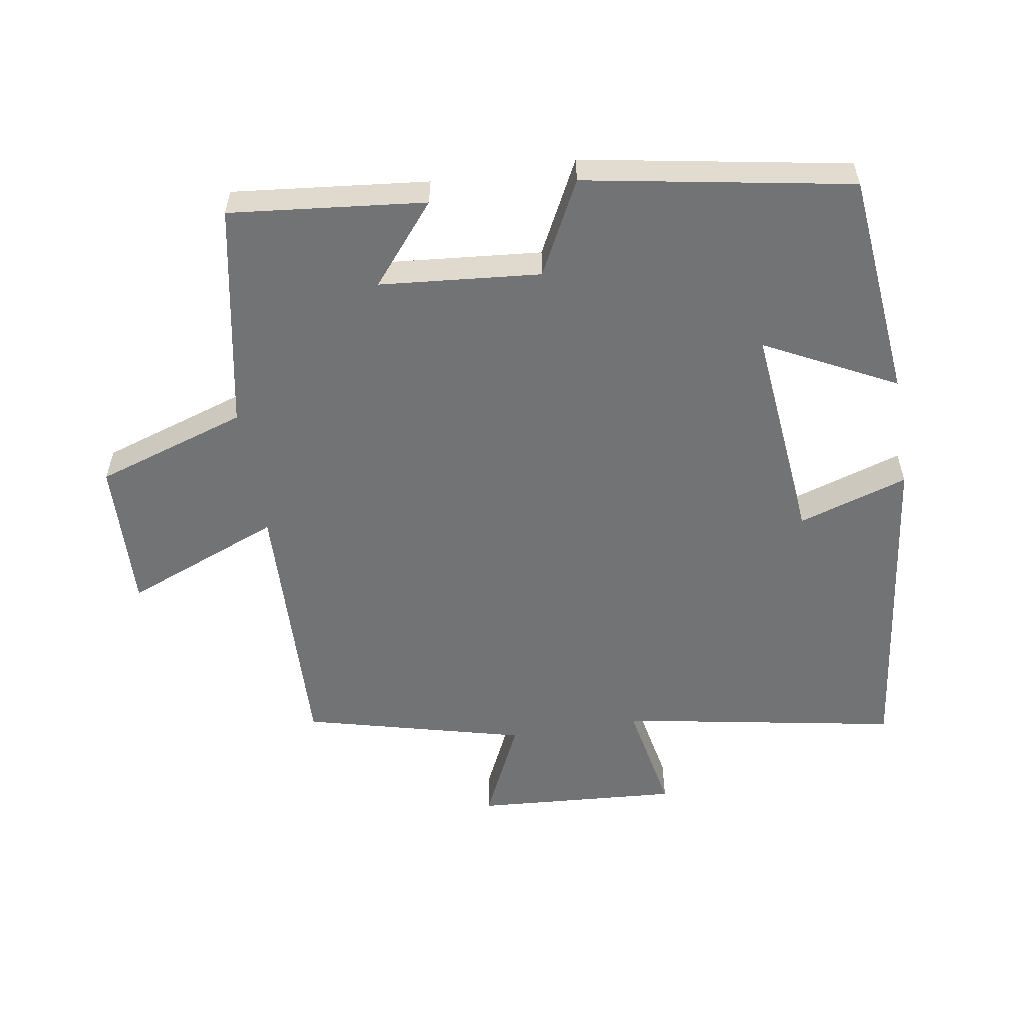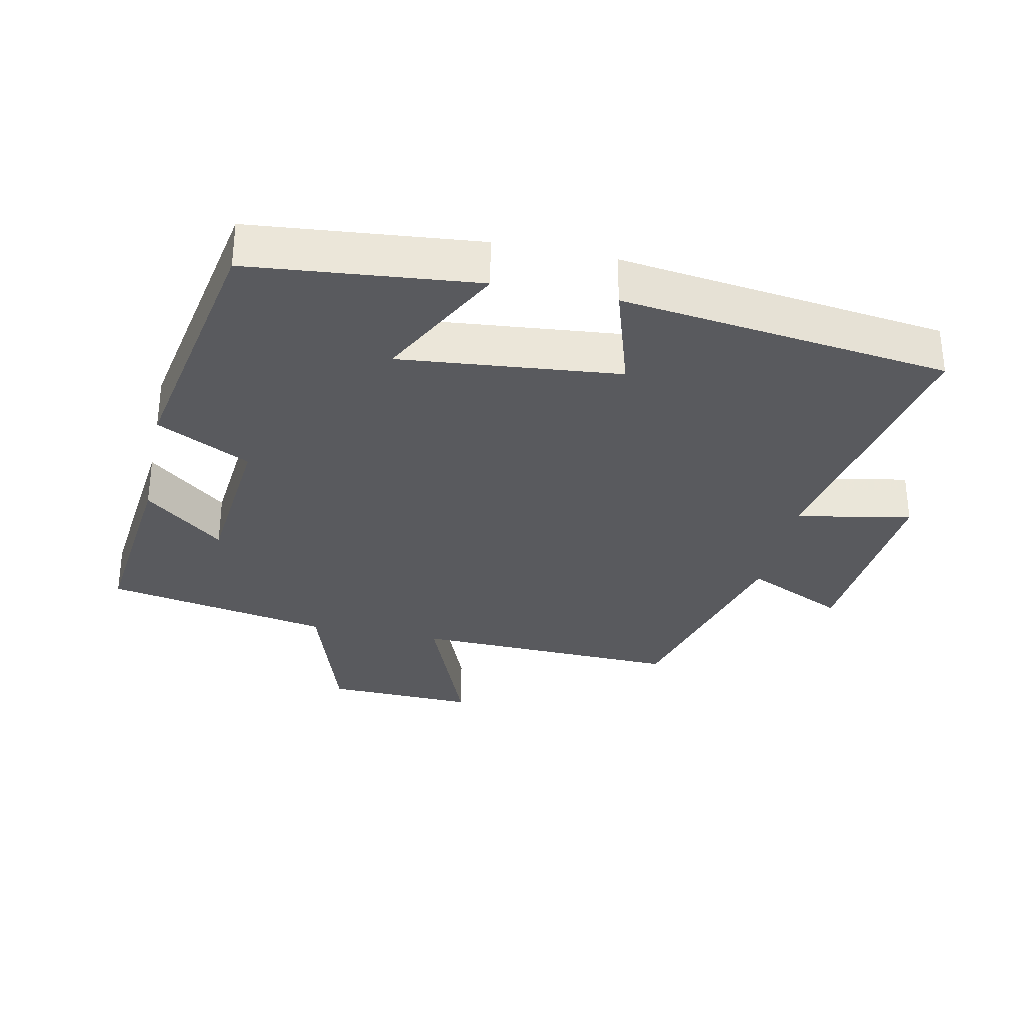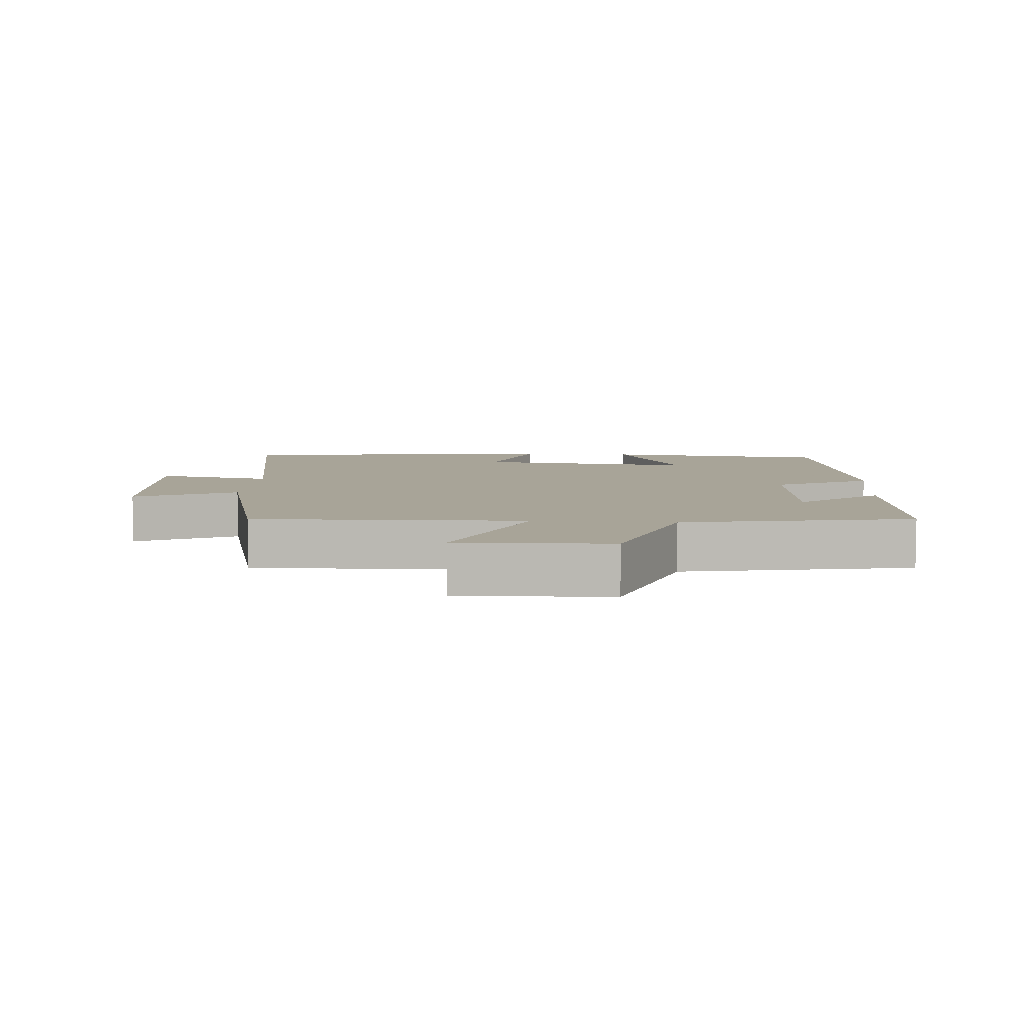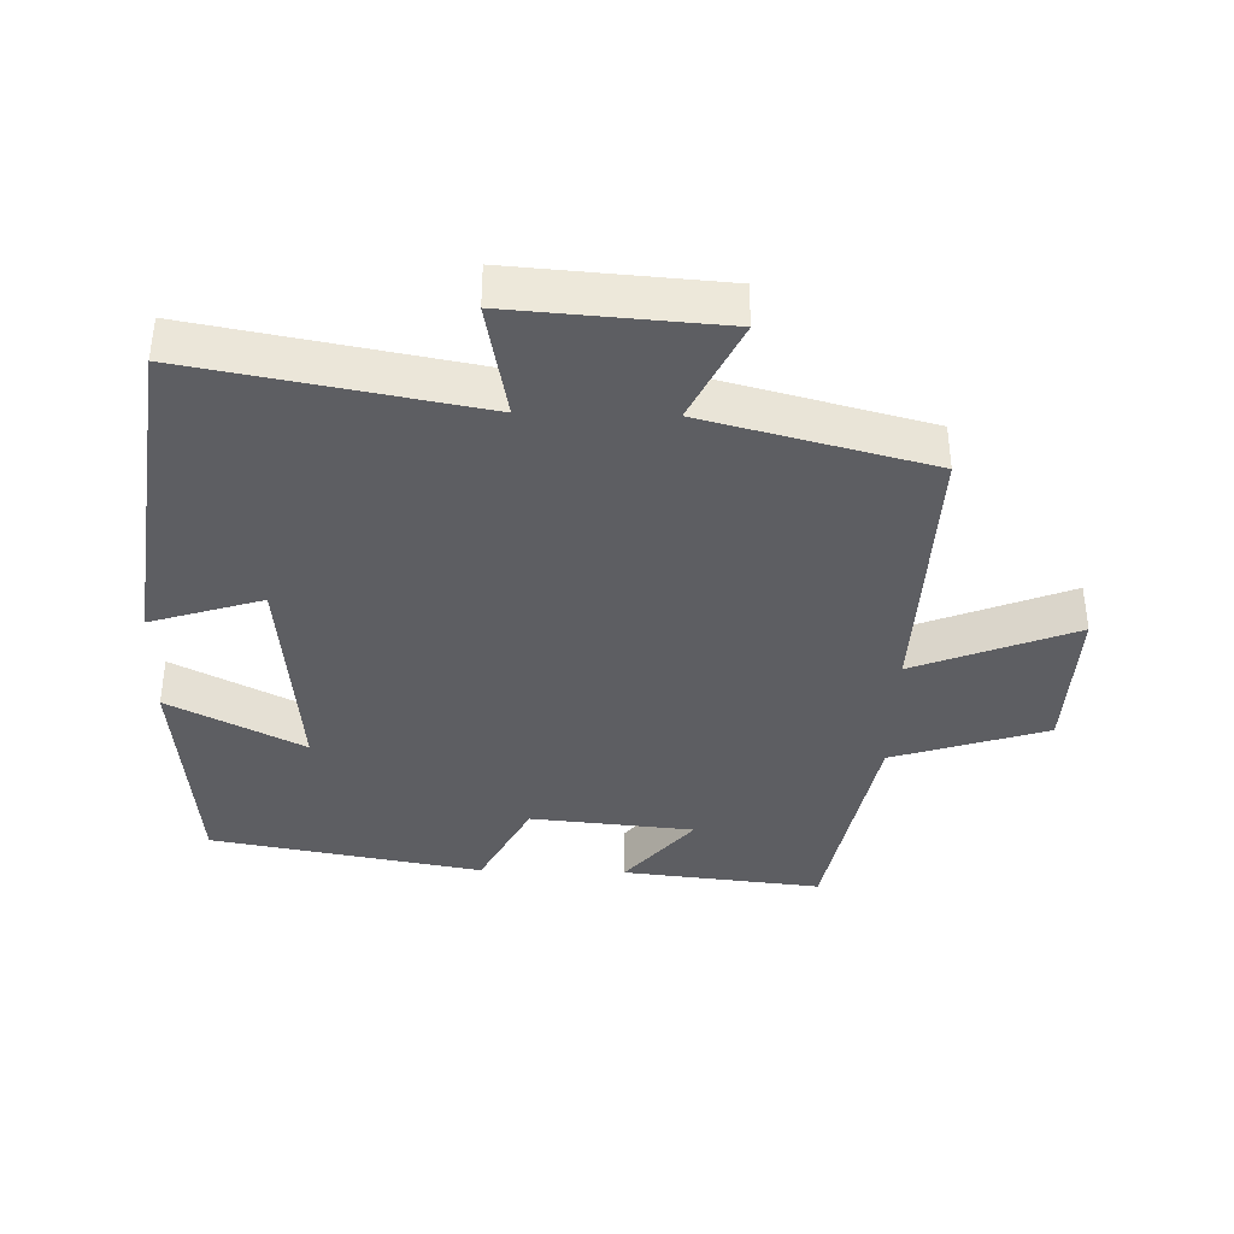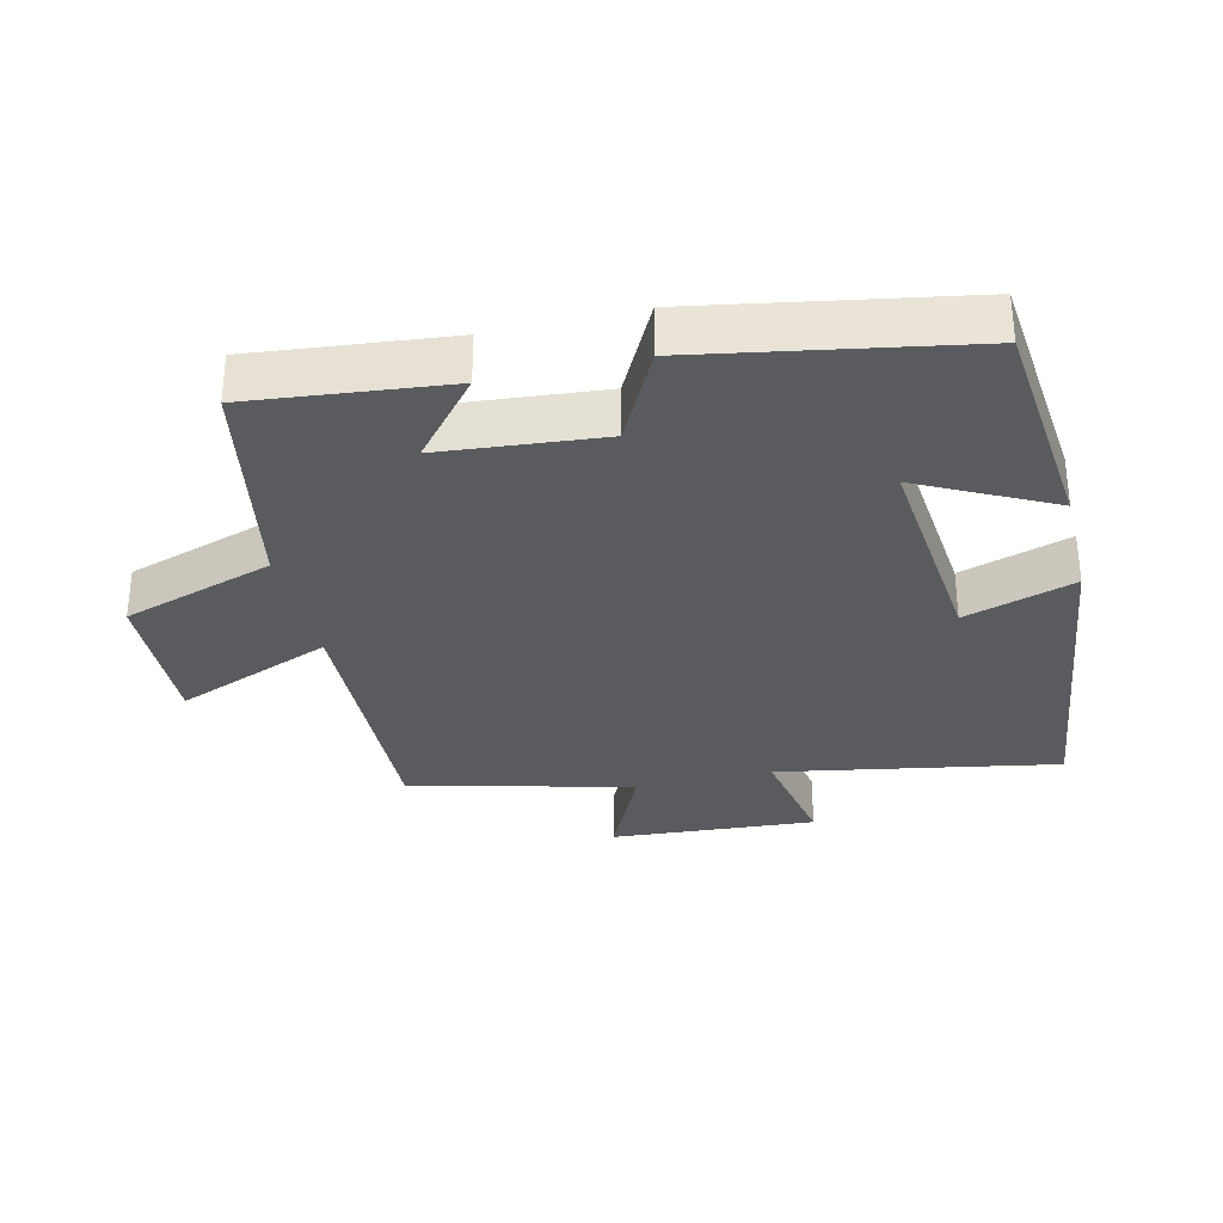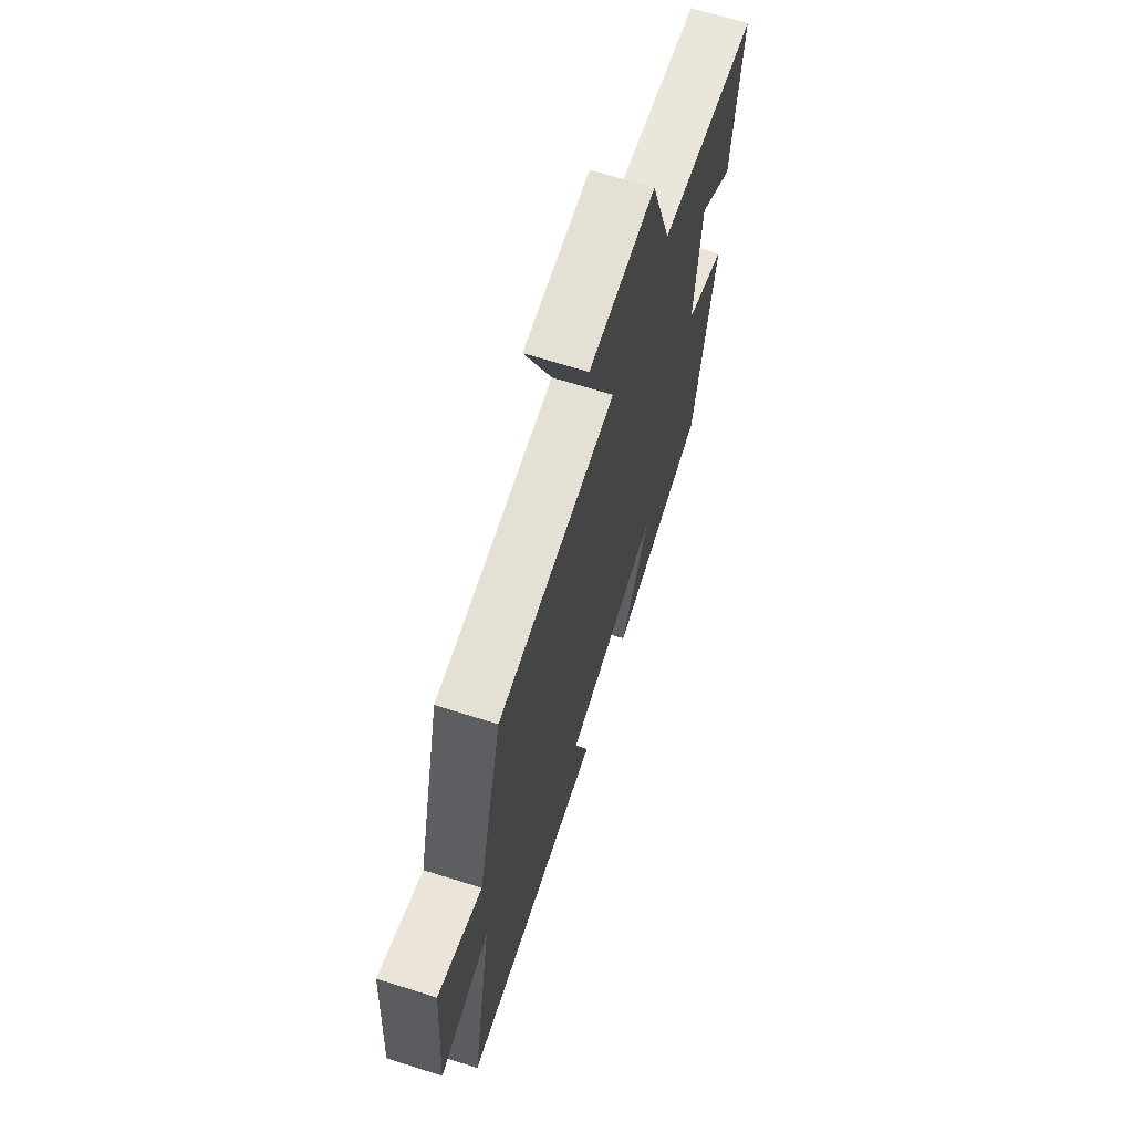
<metadata>
{"format":"obj","ext":"obj","renderer":"f3d","projection":"perspective","resolution":1024,"background":"white","views":[{"elev":-55.9,"azim":99.3,"up":"+Y"},{"elev":-31.5,"azim":168.0,"up":"+Y"},{"elev":7.0,"azim":4.6,"up":"+Y"},{"elev":-38.3,"azim":-91.6,"up":"+Y"},{"elev":-32.0,"azim":103.5,"up":"+Y"},{"elev":67.6,"azim":-72.5,"up":"+Z"}]}
</metadata>
<code>
v -0.415 0.07 0.513
v -0.013 0.07 0.5
v -0.106 0.07 0.734
v 0.12 0.07 0.726
v 0.193 0.07 0.5
v 0.531 0.07 0.436
v 0.5 0.07 0.144
v 0.382 0.07 0.242
v 0.36 0.07 0.002
v 0.5 0.07 -0.07
v 0.429 0.07 -0.467
v 0.09 0.07 -0.5
v 0.19 0.07 -0.304
v -0.138 0.07 -0.336
v -0.086 0.07 -0.5
v -0.576 0.07 -0.437
v -0.5 0.07 -0.02
v -0.672 0.07 -0.053
v -0.65 0.07 0.253
v -0.5 0.07 0.182
v -0.415 0 0.513
v -0.013 0 0.5
v -0.106 0 0.734
v 0.12 0 0.726
v 0.193 0 0.5
v 0.531 0 0.436
v 0.5 0 0.144
v 0.382 0 0.242
v 0.36 0 0.002
v 0.5 0 -0.07
v 0.429 0 -0.467
v 0.09 0 -0.5
v 0.19 0 -0.304
v -0.138 0 -0.336
v -0.086 0 -0.5
v -0.576 0 -0.437
v -0.5 0 -0.02
v -0.672 0 -0.053
v -0.65 0 0.253
v -0.5 0 0.182
f 17 18 19 20
f 17 20 1 2
f 14 15 16 17
f 13 14 17 2
f 10 11 12 13
f 9 10 13
f 8 9 13 2
f 5 6 7 8
f 5 8 2 3
f 3 4 5
f 40 39 38 37
f 22 21 40 37
f 37 36 35 34
f 22 37 34 33
f 33 32 31 30
f 33 30 29
f 22 33 29 28
f 28 27 26 25
f 23 22 28 25
f 25 24 23
f 1 21 22 2
f 2 22 23 3
f 3 23 24 4
f 4 24 25 5
f 5 25 26 6
f 6 26 27 7
f 7 27 28 8
f 8 28 29 9
f 9 29 30 10
f 10 30 31 11
f 11 31 32 12
f 12 32 33 13
f 13 33 34 14
f 14 34 35 15
f 15 35 36 16
f 16 36 37 17
f 17 37 38 18
f 18 38 39 19
f 19 39 40 20
f 20 40 21 1

</code>
